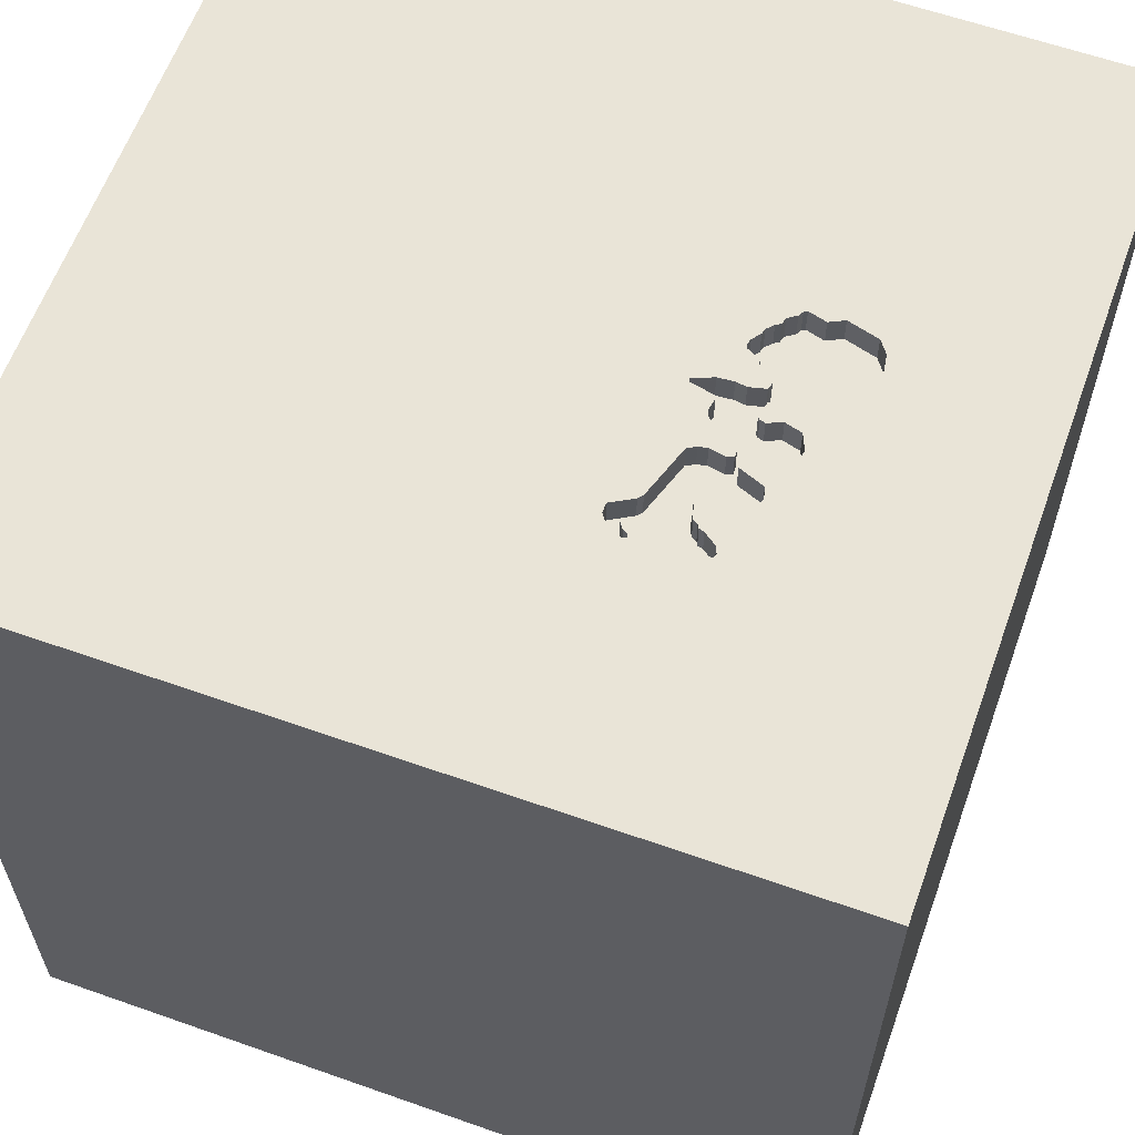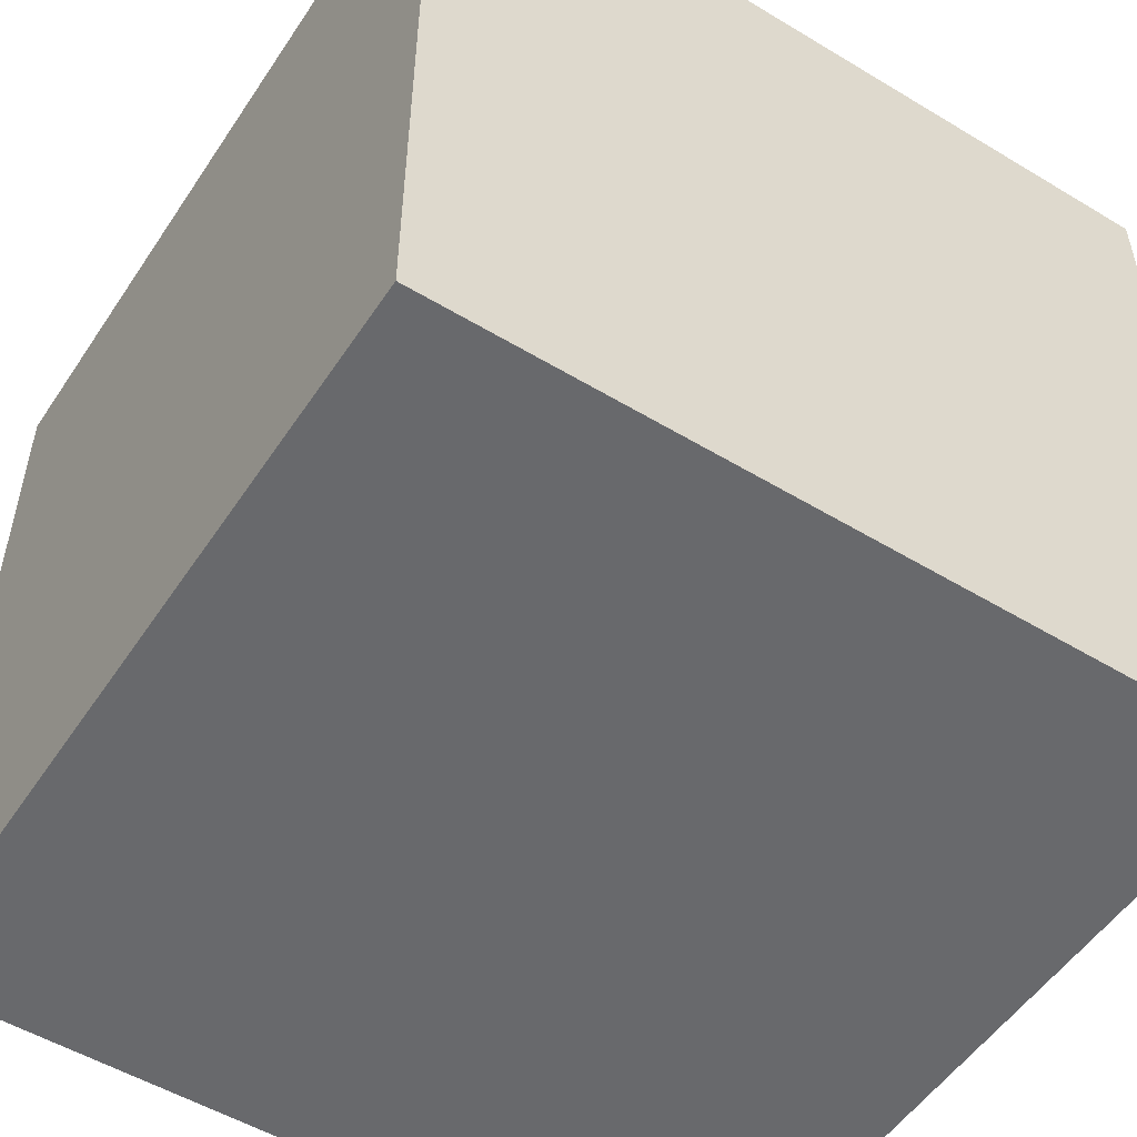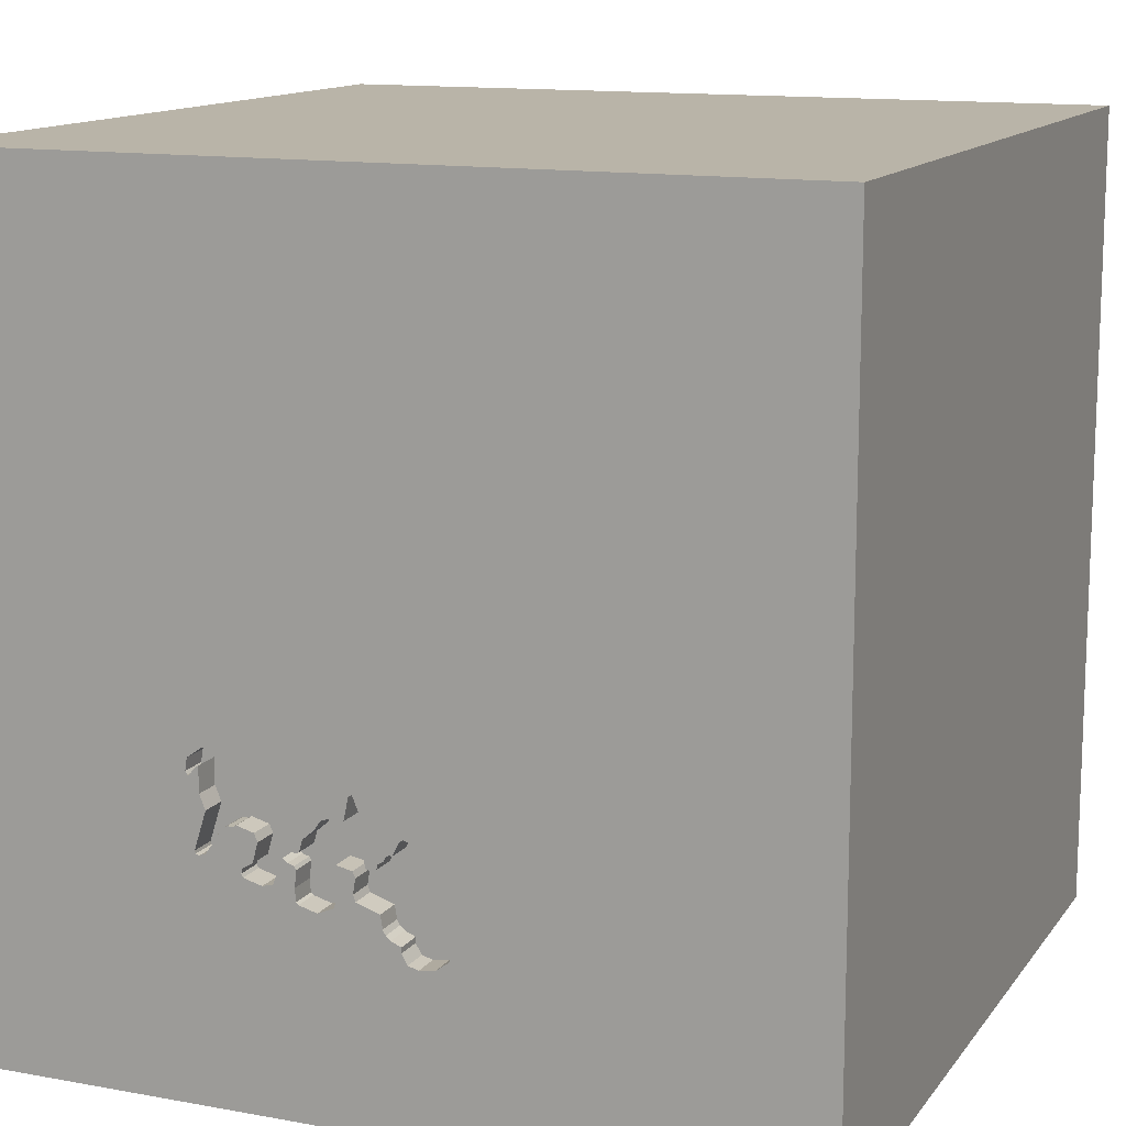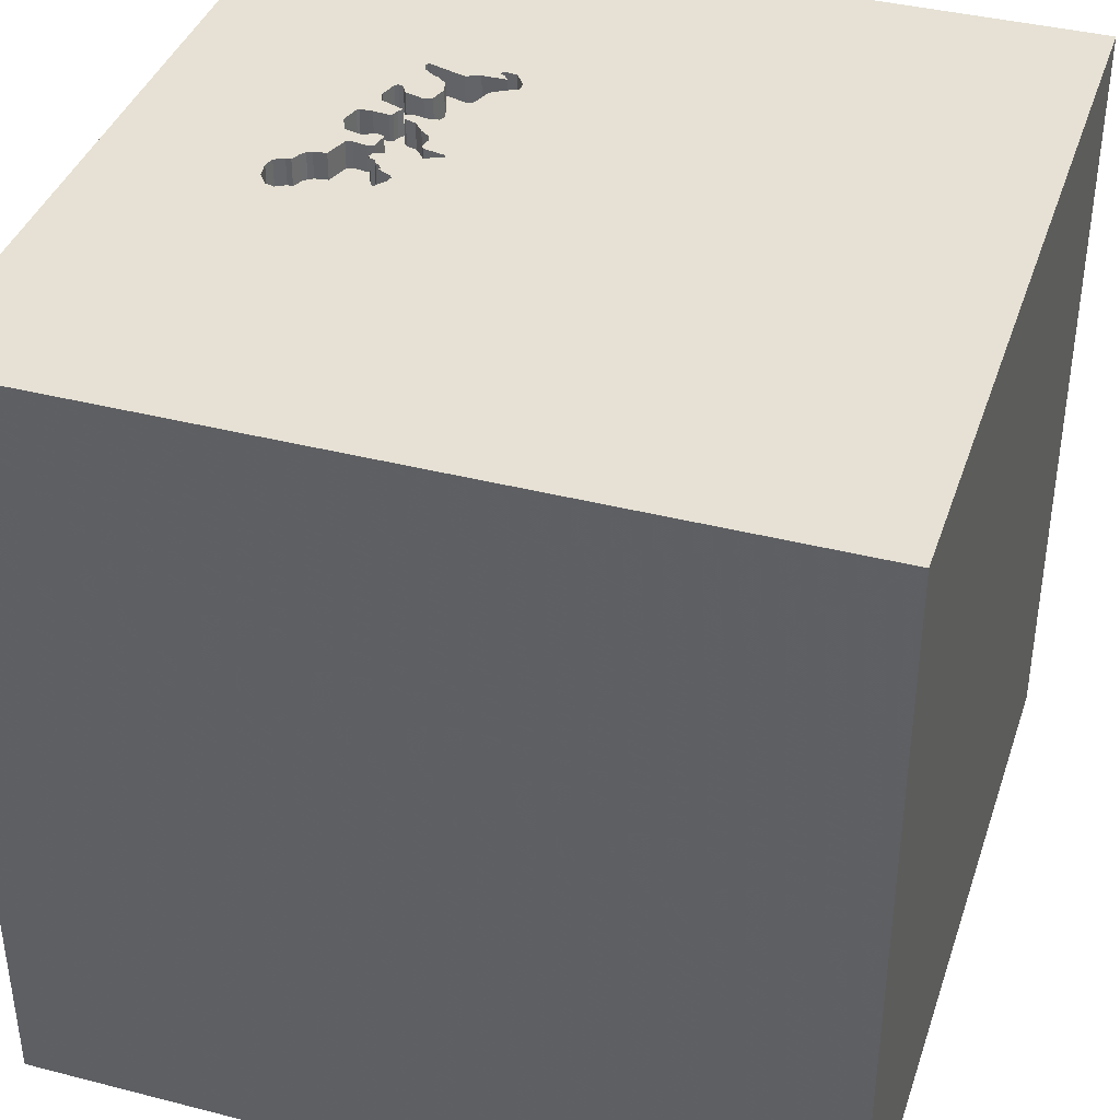
<metadata>
{"format":"obj","ext":"obj","renderer":"f3d","projection":"perspective","resolution":1024,"background":"white","views":[{"elev":61.0,"azim":109.8,"up":"+Y"},{"elev":-52.7,"azim":-122.9,"up":"+Y"},{"elev":13.1,"azim":-157.3,"up":"+Z"},{"elev":39.0,"azim":-72.2,"up":"+Y"}]}
</metadata>
<code>
o carriage_3
v -0.03775 1.5 -0.6024
v -0.03775 1.4 -0.6024
v 0.008831 1.5 -0.635
v 0.03366 1.5 -0.4763
v 0.03366 1.4 -0.4763
v 0.2647 1.5 -0.7262
v -0.2733 1.5 -0.6473
v 0.5577 1.5 -0.6325
v 0.4852 1.5 -0.4071
v 0.4852 1.4 -0.4071
v 0.295 1.5 -0.4698
v 0.295 1.4 -0.4698
v 0.2536 1.5 -0.6128
v 0.2536 1.4 -0.6128
v 0.4639 1.5 -0.5496
v 0.4639 1.4 -0.5496
v 0.592 1.5 -0.4192
v 0.2737 1.5 -0.6123
v 0.2737 1.4 -0.6123
v -0.3817 0.0238 -1.5
v -0.7284 1.5 0.1383
v 0.6113 1.5 -0.3874
v 0.3905 1.5 -0.5952
v 0.05618 1.5 -0.6675
v 0.07577 1.5 -0.409
v -0.2106 1.5 -0.5996
v -0.2106 1.4 -0.5996
v -0.1162 1.5 -0.9227
v -0.1162 1.4 -0.9227
v 0.1228 1.5 -0.6339
v 0.4759 1.5 -0.5564
v 0.4759 1.4 -0.5564
v -0.2619 1.5 -0.7251
v -0.2619 1.4 -0.7251
v -0.2004 1.5 -0.5816
v 0.5201 1.5 -0.5769
v -0.04375 1.5 -0.8368
v 0.496 1.5 -0.5559
v 0.496 1.4 -0.5559
v 1.5 1.5 1.5
v 0.1823 -0 1.5
v 0.625 -0.4297 1.5
v 0.2083 -1.5 0.5469
v 0.4818 -1.5 -0.1823
v 0.1042 -1.5 1.25
v 0.5456 1.5 -0.3144
v 0.3405 1.5 -0.7255
v -0.1538 1.5 -0.9331
v 0.2743 1.5 -0.5189
v -0.1538 1.4 -0.9331
v 0.592 1.5 -0.3725
v 0.592 1.4 -0.3725
v -0.212 1.5 -0.9239
v -0.212 1.4 -0.9239
v 0.446 1.5 -0.6862
v 0.446 1.4 -0.6862
v 0.5811 1.5 -0.3147
v 0.5811 1.4 -0.3147
v 1.5 -1.5 1.5
v 0 0.4687 1.5
v 0.02604 1.094 1.5
v -0.1562 -0.4688 1.5
v -0.07812 -1.5 -0.625
v 0 -1.5 0.05208
v -0.1562 -1.5 -1.25
v -0.1051 1.5 -0.9031
v -0.1823 1.5 -1.185
v -0.1042 1.5 -0.5208
v 0.06377 1.5 -0.4022
v 0.5014 1.5 -0.3925
v 0.6132 1.5 -0.65
v 0.1052 1.5 -0.497
v 0.1052 1.4 -0.497
v 1.5 1.5 -1.5
v 1.5 -1.5 -1.5
v -0.2558 1.5 -0.6374
v -0.1048 1.5 -0.5247
v 0.2359 1.5 -0.5671
v 0.2359 1.4 -0.5671
v -0.09277 1.5 -0.5315
v 0.4028 1.5 -0.5665
v 0.4028 1.4 -0.5665
v 0.597 1.5 -0.6647
v 0.03487 1.5 -0.5721
v 0.03487 1.4 -0.5721
v 0.5456 1.4 -0.3144
v 0.03141 1.5 -0.5048
v -0.09576 1.5 -0.8866
v -0.09576 1.4 -0.8866
v 0.02916 1.5 -0.5332
v 0.01522 1.5 -0.7573
v -0.2343 1.5 -0.9073
v 0.0448 1.5 -0.4489
v 0.5235 1.5 -0.3535
v 0.5014 1.4 -0.3925
v -0.05966 1.5 -0.578
v -0.05966 1.4 -0.578
v -0.625 -0.2995 1.5
v -0.5469 -1.5 0.4427
v -0.4818 -1.5 -0.1823
v 0.6388 1.5 -0.395
v 0.6388 1.4 -0.395
v -1.5 -1.5 -1.5
v -1.5 0.4167 0.1562
v -1.5 0.3776 -0.4948
v -1.5 0.1823 0.7812
v -1.5 -0.1042 0.1562
v -1.5 0 -0.4687
v -1.5 1.5 1.5
v -1.5 1.224 -0.1562
v -1.5 -0.5469 -0.2083
v -1.5 -1.5 1.5
v -1.5 1.5 -1.5
v -0.06907 1.5 -0.5806
v -0.06907 1.4 -0.5806
v -0.002542 1.5 -0.6382
v 0.02097 1.5 -0.6317
v 0.02097 1.4 -0.6317
v -0.1283 1.5 -0.5312
v 0.2463 1.5 -0.6047
v 0.196 1.5 -0.5326
v 0.5919 1.5 -0.4636
v 0.1301 1.5 -0.642
v 0.1301 1.4 -0.642
v 0.6213 1.5 -0.4049
v 0.6213 1.4 -0.4049
v -0.04766 1.5 -0.5848
v -0.04766 1.4 -0.5848
v 0.4512 1.5 -0.705
v 0.4512 1.4 -0.705
v 0.632 1.5 -0.407
v 0.632 1.4 -0.407
v -0.2566 1.5 -0.8907
v -0.2566 1.4 -0.8907
v 0.6132 1.4 -0.65
v 0.5208 1.5 -0.7292
v 0.3905 1.4 -0.5952
v 0.2826 1.5 -0.5896
v 0.2826 1.4 -0.5896
v 0.5239 1.5 -0.5836
v 0.5239 1.4 -0.5836
v 0.2623 1.5 -0.7724
v 0.2623 1.4 -0.7724
v -0.2878 1.4 -0.7778
v 0.5742 1.5 -0.6558
v 0.5742 1.4 -0.6558
v 0.1488 1.5 -0.49
v 0.1141 1.5 -0.7122
v 0.1141 1.4 -0.7122
v 0.6318 1.5 -0.3514
v 0.2653 1.5 -0.6552
v 0.2653 1.4 -0.6552
v 0.1353 1.5 -0.6608
v 0.06578 1.5 -0.7205
v 0.06578 1.4 -0.7205
v 0.0617 1.5 -0.7309
v 0.4444 1.5 -0.717
v 0.4444 1.4 -0.717
v 0.2542 1.5 -0.7797
v 0.2542 1.4 -0.7797
v -0.1048 1.4 -0.5247
v 0.123 1.5 -0.7444
v 0.09318 1.5 -0.4902
v 0.2717 1.5 -0.5319
v -0.04375 1.4 -0.8368
v 0.2463 1.4 -0.6047
v -0.2004 1.4 -0.5816
v 0.02916 1.4 -0.5332
v -0.2733 1.4 -0.6473
v 0.196 1.4 -0.5326
v 0.05618 1.4 -0.6675
v 0.5359 1.5 -0.5904
v 0.5359 1.4 -0.5904
v 1.5 0.07304 0.368
v 0.597 1.4 -0.6647
v 0.1353 1.4 -0.6608
v 0.2585 1.5 -0.6672
v 0.2585 1.4 -0.6672
v 0.2717 1.4 -0.5319
v 0.2647 1.4 -0.7262
v 0.3786 1.5 -0.7352
v 0.3786 1.4 -0.7352
v 0.1884 1.5 -0.7979
v 0.1884 1.4 -0.7979
v 0.6318 1.4 -0.3514
v 0.06377 1.4 -0.4022
v -0.05995 1.5 -0.8514
v -0.05995 1.4 -0.8514
v 0.3405 1.4 -0.7255
v -0.2801 1.5 -0.6593
v -0.2801 1.4 -0.6593
v 0.5411 1.5 -0.6092
v -0.07811 1.5 -0.859
v -0.4167 0.625 1.5
v -0.2878 1.5 -0.7778
v 0.07577 1.4 -0.409
v 0.5411 1.4 -0.6092
v 0.1715 1.5 -0.4989
v -0.2341 1.5 -0.6061
v -0.2341 1.4 -0.6061
v -0.09627 1.5 -0.8665
v -0.09627 1.4 -0.8665
v 0.278 1.5 -0.4998
v 0.1488 1.4 -0.49
v 0.8333 0.2083 1.5
v 0.6111 1.5 -0.6608
v 1.094 1.5 -0.5859
v 0.1597 1.5 -0.7856
v -0.03355 1.5 -0.8188
v -0.01975 1.5 -0.6126
v -0.01975 1.4 -0.6126
v 0.4002 1.5 -0.6305
v 0.05688 1.5 -0.7432
v 0.05688 1.4 -0.7432
v 0.278 1.4 -0.4998
v -0.1573 1.5 -0.5544
v -0.1573 1.4 -0.5544
v -0.1761 1.5 -0.5596
v -0.1761 1.4 -0.5596
v 0.1715 1.4 -0.4989
v 0.09318 1.4 -0.4902
v -0.03355 1.4 -0.8188
v 0.6113 1.4 -0.3874
v 0.5707 1.5 -0.515
v 0.5707 1.4 -0.515
v 0.514 1.5 -0.5661
v 0.514 1.4 -0.5661
v -0.2558 1.4 -0.6374
v -0.01455 1.5 -0.6314
v -0.01455 1.4 -0.6314
v 0.1228 1.4 -0.6339
v 0.3051 1.5 -0.6341
v 0.3051 1.4 -0.6341
v -0.02644 1.5 -0.7713
v -0.02644 1.4 -0.7713
v 0.09759 1.5 -0.6386
v 0.06508 1.5 -0.6448
v 0.06508 1.4 -0.6448
v 0.131 1.5 -0.7733
v 0.131 1.4 -0.7733
v 0.2889 1.5 -0.6487
v -0.002542 1.4 -0.6382
v 0.4003 1.5 -0.7292
v 0.2889 1.4 -0.6487
v 0.5919 1.4 -0.4636
v 0.2635 1.5 -0.7493
v 0.6111 1.4 -0.6608
v -0.1283 1.4 -0.5312
v 0.41 1.5 -0.6658
v 0.41 1.4 -0.6658
v 0.4115 1.5 -0.7261
v -0.09277 1.4 -0.5315
f 112 62 98
f 112 43 45
f 59 62 112
f 99 43 112
f 45 59 112
f 109 106 112
f 112 100 99
f 103 100 112
f 106 107 112
f 107 111 112
f 111 103 112
f 43 59 45
f 98 109 112
f 59 42 62
f 62 41 98
f 99 64 43
f 100 64 99
f 98 194 109
f 41 194 98
f 106 104 107
f 109 104 106
f 42 41 62
f 107 108 111
f 41 60 194
f 100 63 64
f 64 44 43
f 104 108 107
f 108 103 111
f 103 63 100
f 104 105 108
f 63 44 64
f 44 59 43
f 42 205 41
f 41 40 60
f 108 113 103
f 60 61 194
f 109 105 104
f 103 65 63
f 44 75 59
f 59 205 42
f 205 40 41
f 61 109 194
f 59 40 205
f 105 113 108
f 63 75 44
f 40 61 60
f 21 109 40
f 109 110 105
f 21 113 109
f 113 110 109
f 110 113 105
f 61 40 109
f 65 75 63
f 69 21 46
f 103 75 65
f 11 25 46
f 25 69 46
f 46 21 40
f 11 203 25
f 68 21 69
f 147 72 163
f 49 198 147
f 147 163 25
f 203 49 147
f 147 25 203
f 87 90 68
f 68 69 93
f 4 87 68
f 68 93 4
f 20 103 113
f 174 40 59
f 11 46 70
f 70 9 11
f 121 198 49
f 121 49 164
f 138 18 13
f 13 120 78
f 78 121 164
f 164 138 13
f 164 13 78
f 117 3 80
f 117 80 68
f 90 84 117
f 68 90 117
f 26 199 21
f 21 68 77
f 119 216 218
f 35 26 21
f 21 77 119
f 218 35 21
f 21 119 218
f 174 59 75
f 46 94 70
f 96 114 80
f 3 116 229
f 3 229 210
f 127 96 80
f 80 3 210
f 127 80 210
f 210 1 127
f 77 68 80
f 21 199 76
f 190 33 195
f 190 195 21
f 7 190 21
f 21 76 7
f 17 51 22
f 17 22 125
f 207 17 125
f 207 125 131
f 150 57 207
f 101 150 207
f 207 131 101
f 20 75 103
f 57 46 40
f 122 17 207
f 207 224 122
f 48 28 67
f 67 195 133
f 133 92 53
f 53 48 67
f 67 133 53
f 207 206 71
f 71 224 207
f 67 28 66
f 67 21 195
f 136 36 140
f 136 140 172
f 136 172 192
f 192 8 145
f 83 206 136
f 136 192 145
f 145 83 136
f 88 201 193
f 37 209 67
f 88 193 187
f 187 37 67
f 67 66 88
f 67 88 187
f 74 206 207
f 74 136 206
f 36 136 23
f 23 81 15
f 31 38 226
f 23 15 31
f 226 36 23
f 23 31 226
f 148 67 209
f 234 91 213
f 209 234 213
f 213 156 148
f 209 213 148
f 136 243 251
f 212 23 136
f 55 249 212
f 136 251 157
f 55 212 136
f 136 157 129
f 129 55 136
f 183 74 67
f 67 148 162
f 239 208 183
f 67 162 239
f 67 239 183
f 148 156 154
f 148 154 24
f 243 136 74
f 181 243 74
f 74 47 181
f 6 47 74
f 246 6 74
f 142 246 74
f 74 183 159
f 74 159 142
f 236 148 24
f 24 237 236
f 113 67 74
f 113 21 67
f 40 207 57
f 6 177 47
f 148 236 30
f 123 153 148
f 148 30 123
f 74 20 113
f 75 20 74
f 75 74 174
f 74 40 174
f 74 207 40
f 177 151 241
f 241 232 47
f 177 241 47
f 185 52 58
f 185 223 52
f 57 150 185
f 185 58 57
f 52 86 58
f 102 223 185
f 22 51 52
f 52 223 22
f 86 52 95
f 58 86 57
f 126 223 102
f 150 101 102
f 102 185 150
f 52 51 17
f 86 95 94
f 94 46 86
f 52 245 95
f 46 57 86
f 223 126 22
f 102 132 126
f 17 122 245
f 245 52 17
f 70 94 95
f 245 10 95
f 125 22 126
f 101 131 132
f 132 102 101
f 126 132 125
f 95 10 70
f 245 225 10
f 131 125 132
f 122 224 225
f 225 245 122
f 9 70 10
f 225 39 10
f 224 71 225
f 10 12 9
f 39 225 227
f 39 16 10
f 135 225 71
f 11 9 12
f 82 12 10
f 226 38 39
f 39 227 226
f 173 227 225
f 39 32 16
f 10 16 82
f 135 173 225
f 203 11 12
f 12 215 203
f 82 215 12
f 38 31 39
f 141 227 173
f 32 39 31
f 31 15 16
f 16 32 31
f 15 81 82
f 82 16 15
f 173 135 197
f 71 206 247
f 247 135 71
f 82 179 215
f 36 226 227
f 227 141 36
f 141 173 140
f 81 23 82
f 192 172 173
f 173 197 192
f 135 146 197
f 135 247 175
f 206 83 247
f 49 203 215
f 215 179 49
f 179 82 139
f 141 140 36
f 172 140 173
f 137 82 23
f 175 146 135
f 8 192 197
f 197 146 8
f 175 247 83
f 179 164 49
f 179 139 164
f 82 137 139
f 23 212 137
f 146 175 145
f 145 8 146
f 83 145 175
f 138 164 139
f 137 233 139
f 212 249 250
f 250 137 212
f 139 19 138
f 250 233 137
f 19 139 233
f 249 55 250
f 18 138 19
f 250 189 233
f 244 19 233
f 56 250 55
f 13 18 19
f 19 14 13
f 250 182 189
f 233 189 47
f 47 232 233
f 19 244 152
f 244 233 241
f 56 158 250
f 14 19 152
f 250 158 182
f 189 182 47
f 232 241 233
f 241 151 152
f 152 244 241
f 158 56 130
f 55 129 130
f 130 56 55
f 120 13 14
f 14 166 120
f 152 178 14
f 182 158 251
f 243 181 182
f 251 243 182
f 181 47 182
f 151 177 152
f 129 157 158
f 158 130 129
f 14 178 166
f 178 152 177
f 157 251 158
f 166 79 120
f 178 176 166
f 177 6 178
f 78 120 79
f 166 124 79
f 176 178 180
f 166 176 124
f 180 178 6
f 121 78 79
f 79 170 121
f 79 124 170
f 176 180 149
f 153 123 124
f 124 176 153
f 6 246 180
f 124 231 170
f 148 153 176
f 176 149 148
f 180 184 149
f 123 30 124
f 246 142 143
f 143 180 246
f 170 220 198
f 198 121 170
f 231 124 30
f 170 231 73
f 184 180 160
f 184 240 149
f 180 143 160
f 170 204 220
f 231 30 236
f 73 204 170
f 231 85 73
f 149 240 162
f 162 148 149
f 184 160 183
f 208 239 240
f 240 184 208
f 142 159 160
f 160 143 142
f 147 198 220
f 220 204 147
f 236 237 238
f 238 231 236
f 204 73 147
f 231 238 85
f 168 73 85
f 240 239 162
f 159 183 160
f 183 208 184
f 237 24 238
f 72 147 73
f 85 238 118
f 73 168 221
f 84 90 168
f 168 85 84
f 171 238 24
f 73 221 163
f 163 72 73
f 117 84 85
f 85 118 117
f 118 238 171
f 168 5 221
f 90 87 168
f 171 242 118
f 87 4 5
f 5 168 87
f 196 221 5
f 24 154 155
f 155 171 24
f 25 163 221
f 221 196 25
f 118 242 3
f 3 117 118
f 171 155 242
f 5 4 93
f 5 186 196
f 155 154 156
f 116 3 242
f 155 235 242
f 93 69 186
f 186 5 93
f 196 186 25
f 156 213 214
f 214 155 156
f 242 230 116
f 235 155 214
f 230 242 235
f 69 25 186
f 213 91 214
f 229 116 230
f 91 234 235
f 235 214 91
f 235 2 230
f 210 229 230
f 230 211 210
f 234 209 235
f 235 115 2
f 230 2 211
f 222 235 209
f 27 115 235
f 115 128 2
f 1 210 211
f 211 2 1
f 222 202 235
f 209 37 222
f 27 217 115
f 27 235 34
f 115 97 128
f 127 1 2
f 2 128 127
f 222 188 202
f 202 34 235
f 165 222 37
f 27 167 217
f 115 217 248
f 34 228 27
f 97 115 96
f 128 97 127
f 222 165 188
f 193 201 202
f 202 188 193
f 202 144 34
f 26 35 167
f 167 27 26
f 217 167 219
f 115 248 252
f 248 217 119
f 34 191 228
f 228 200 27
f 114 96 115
f 96 127 97
f 37 187 188
f 188 165 37
f 187 193 188
f 201 88 202
f 134 144 202
f 34 144 33
f 217 219 216
f 35 218 219
f 219 167 35
f 115 252 114
f 252 248 161
f 216 119 217
f 119 77 248
f 33 190 191
f 191 34 33
f 228 191 169
f 76 199 200
f 200 228 76
f 199 26 27
f 27 200 199
f 89 202 88
f 133 195 144
f 144 134 133
f 134 202 54
f 195 33 144
f 218 216 219
f 80 114 252
f 252 161 80
f 161 248 77
f 190 7 191
f 228 169 76
f 169 191 7
f 202 89 50
f 89 88 66
f 92 133 134
f 134 54 92
f 50 54 202
f 77 80 161
f 7 76 169
f 50 89 29
f 66 28 29
f 29 89 66
f 53 92 54
f 48 53 54
f 54 50 48
f 50 29 48
f 28 48 29

</code>
